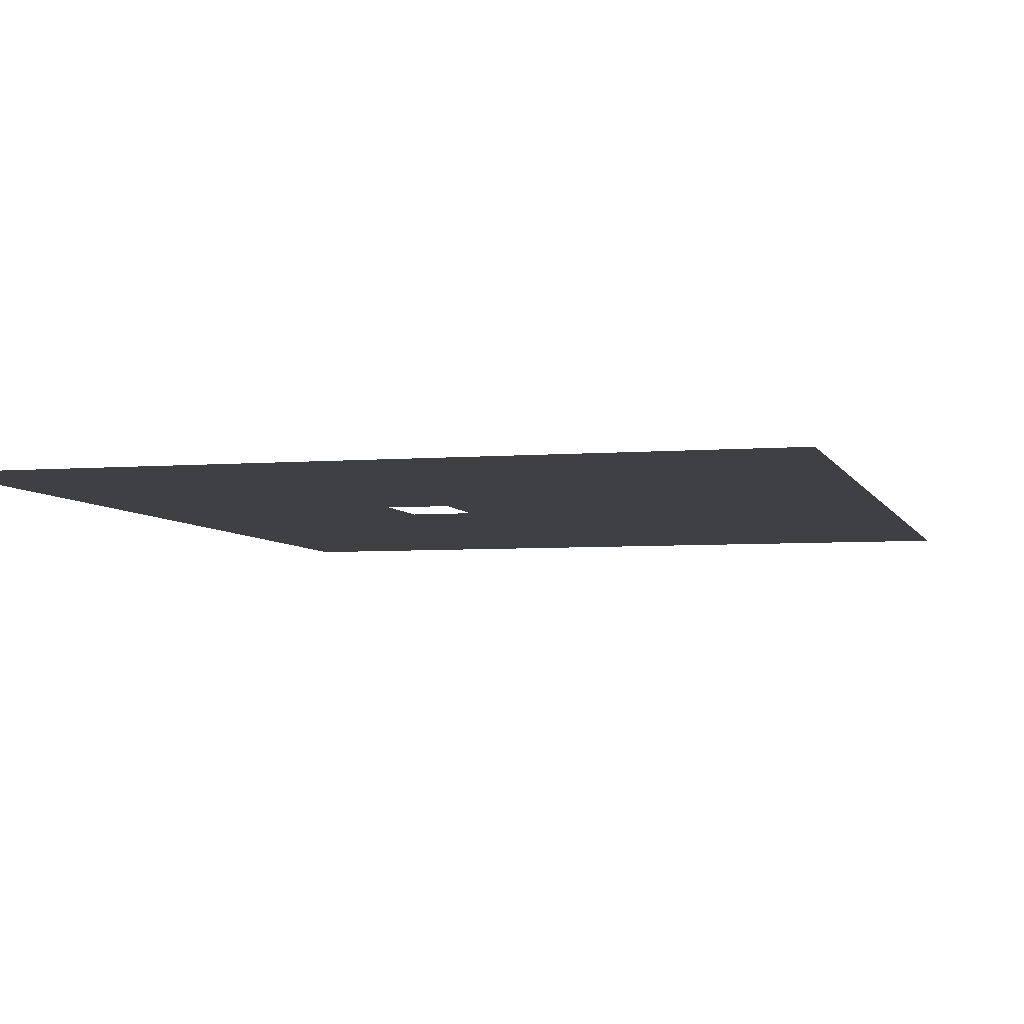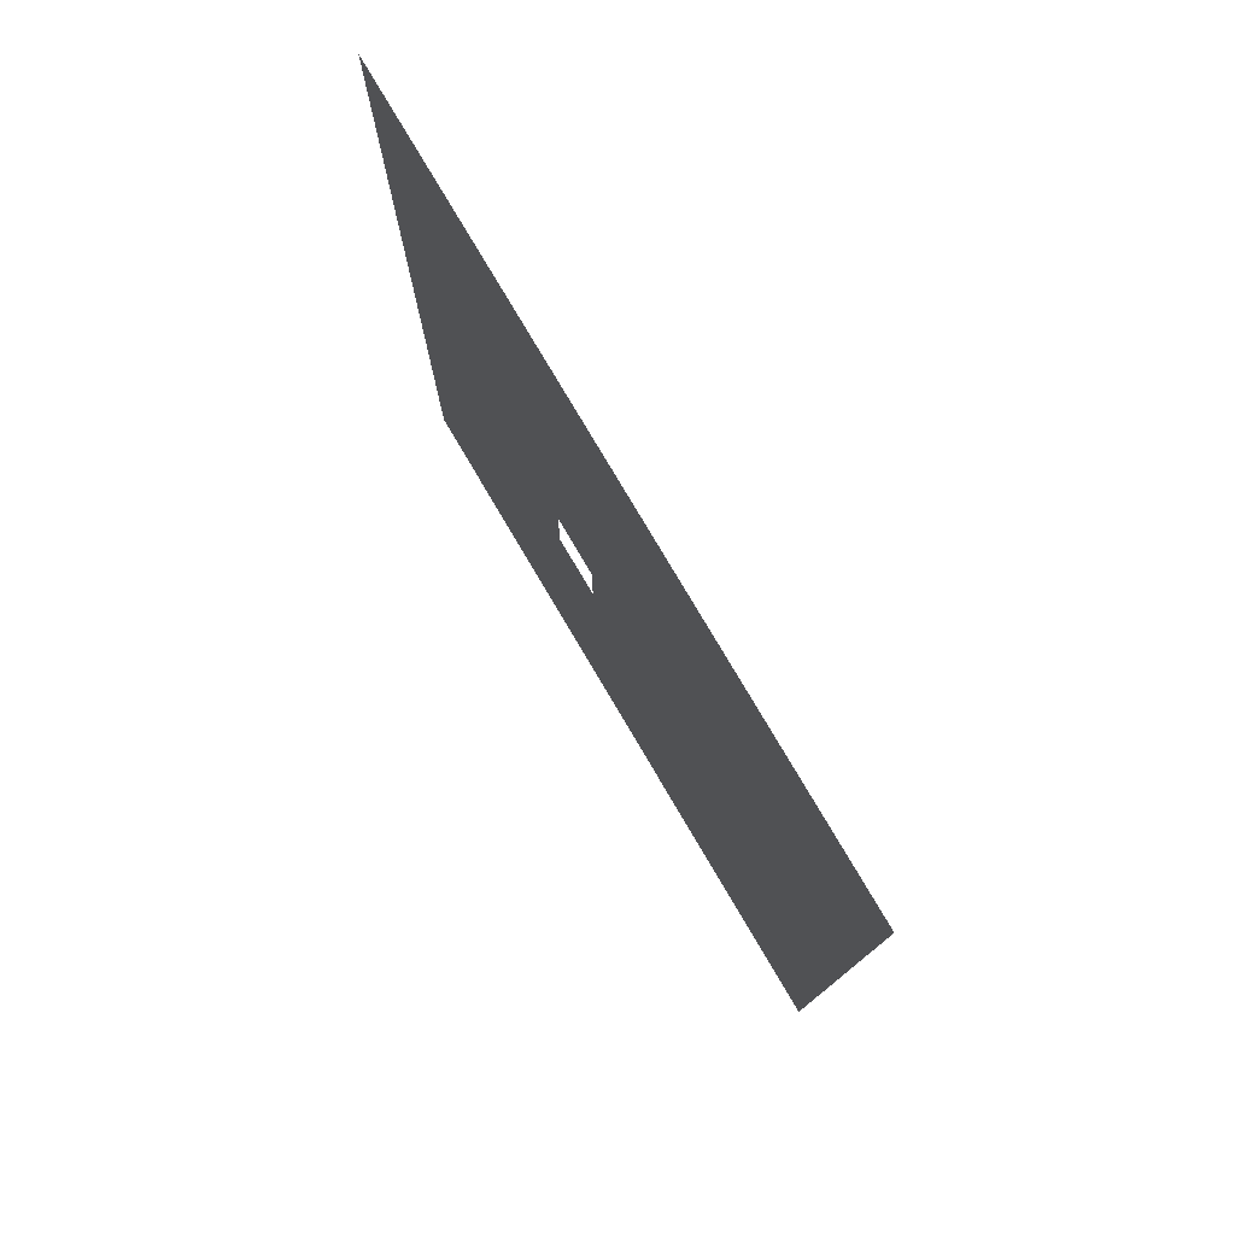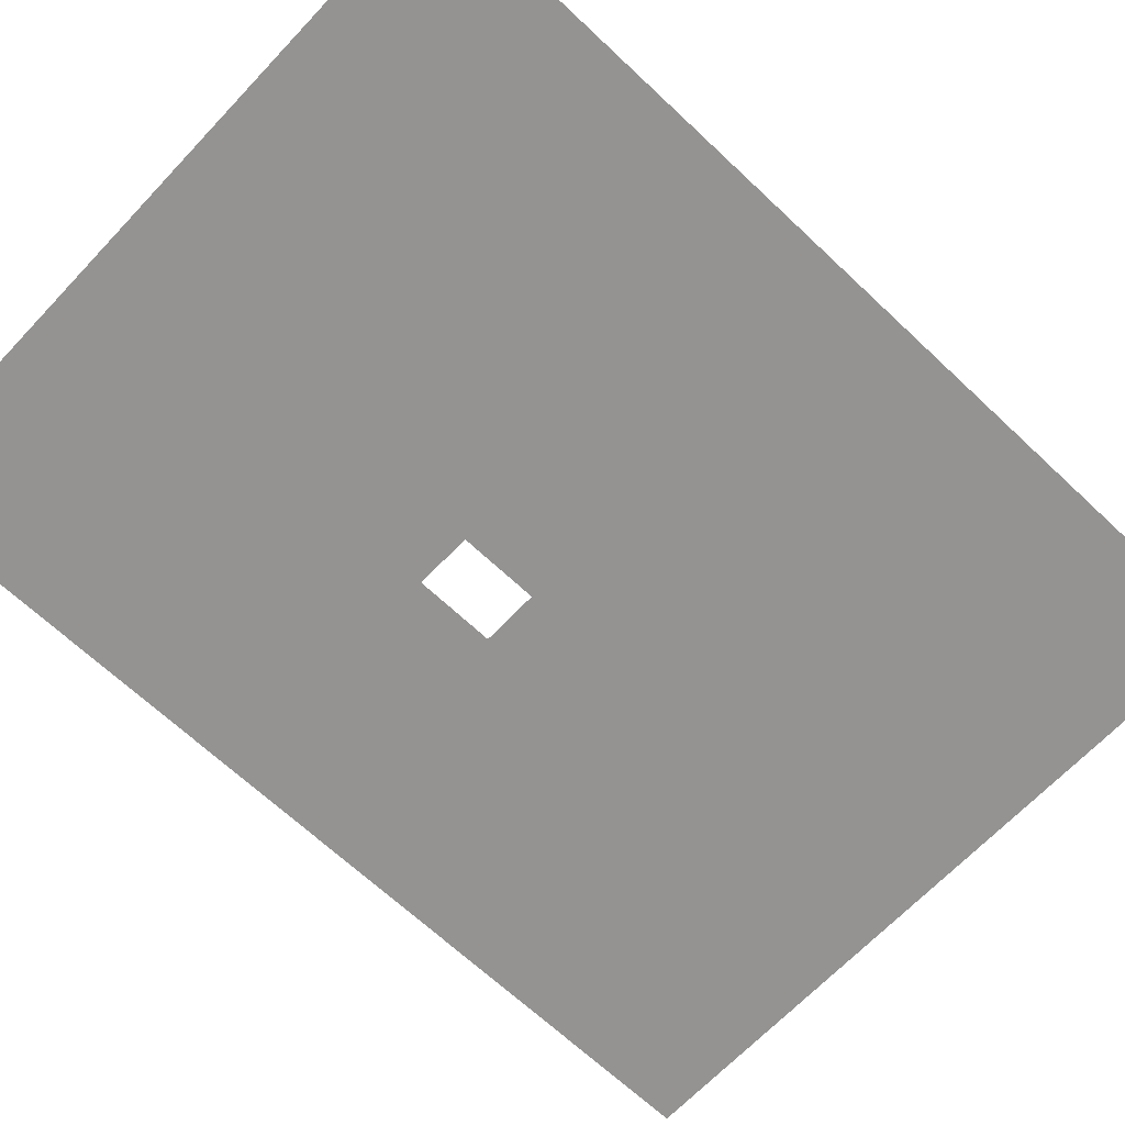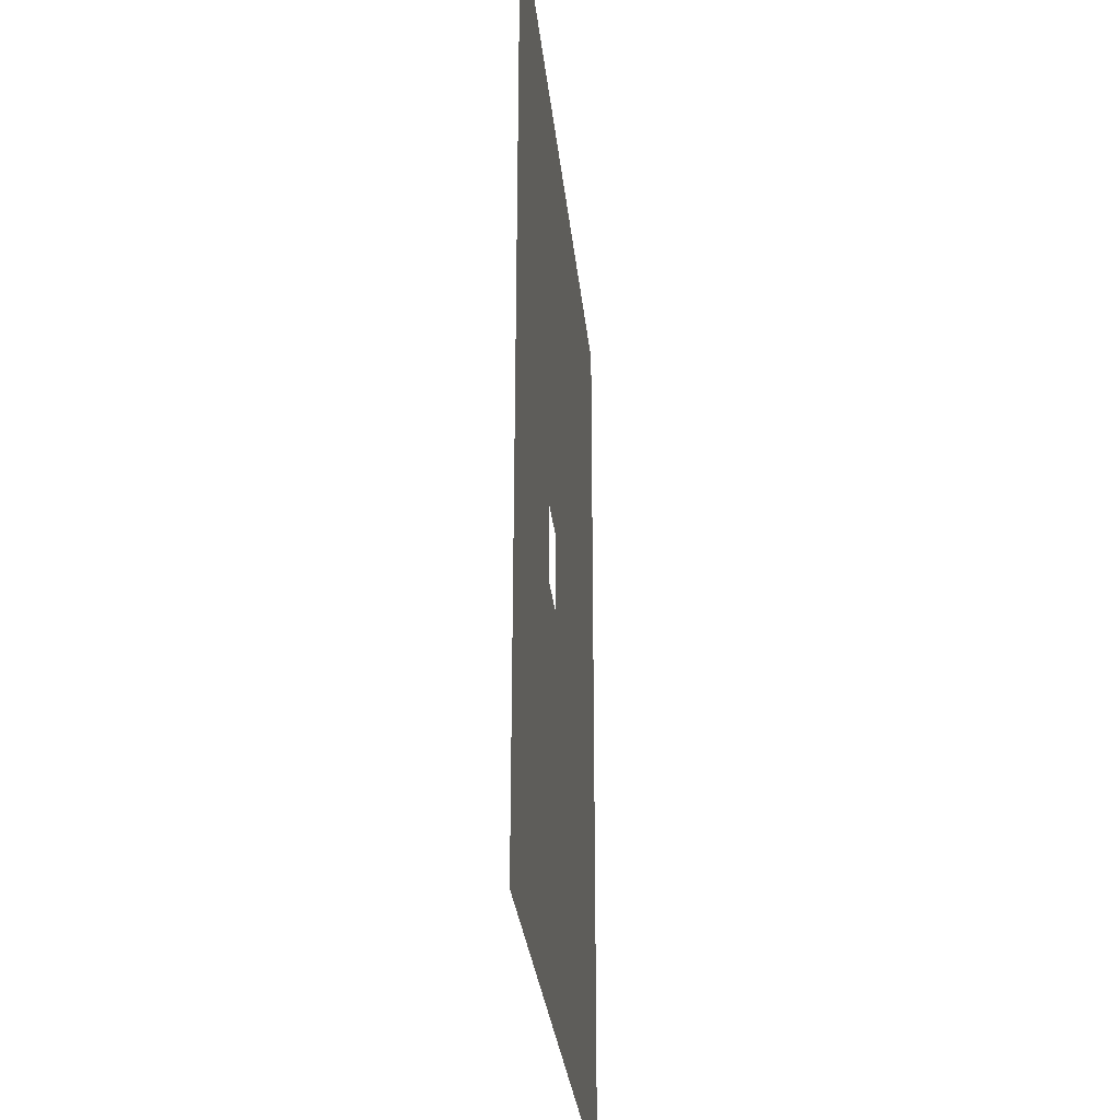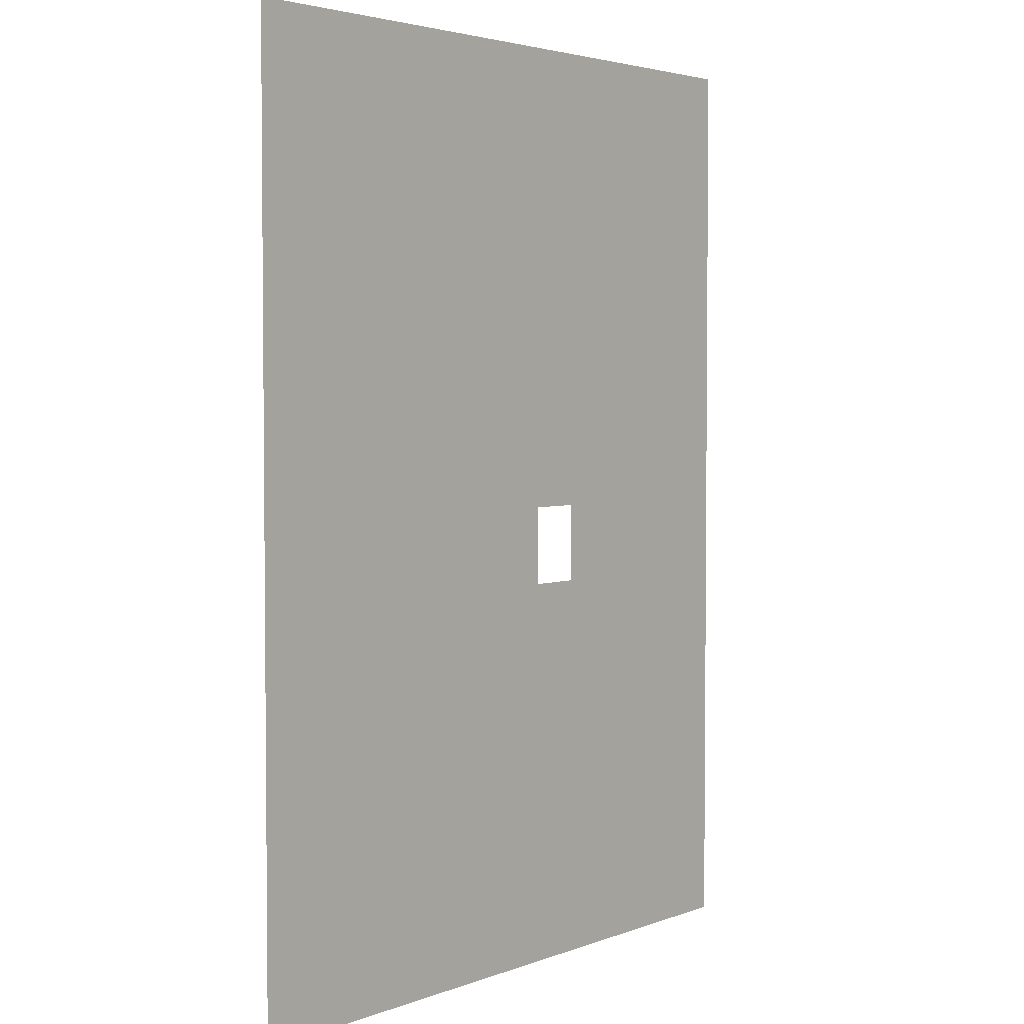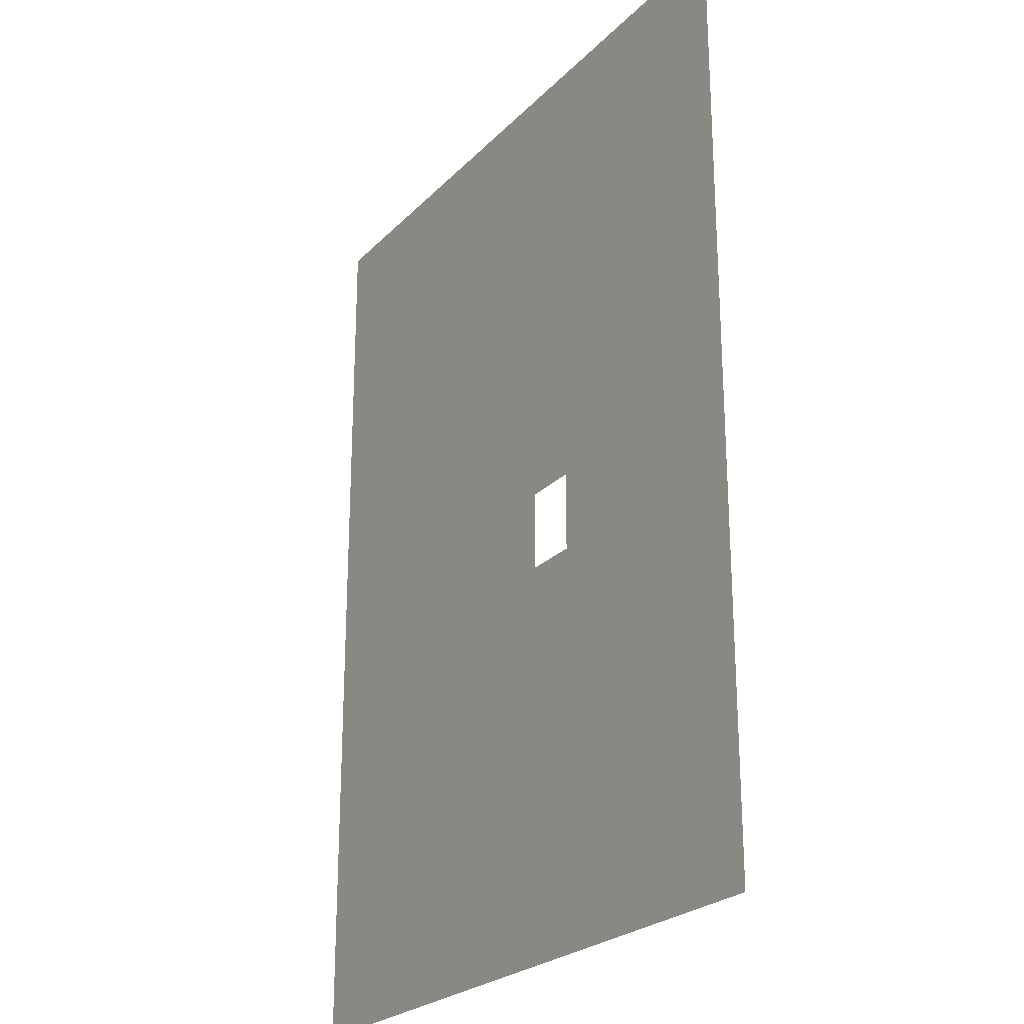
<metadata>
{"format":"obj","ext":"obj","renderer":"f3d","projection":"perspective","resolution":1024,"background":"white","views":[{"elev":-5.0,"azim":14.8,"up":"+Z"},{"elev":78.6,"azim":59.4,"up":"+Y"},{"elev":-66.8,"azim":46.6,"up":"+Z"},{"elev":-30.0,"azim":-84.2,"up":"+Y"},{"elev":3.4,"azim":128.8,"up":"+Y"},{"elev":-24.3,"azim":-122.3,"up":"+Y"}]}
</metadata>
<code>
g default
v 70 -199 186
v -180 -199 186
v 70 135 186
v -180 135 186
v -180 -31.01 186
v 70 -31.01 186
v -180 -59.11 186
v 70 -59.11 186
v -89.99 -199 186
v -89.99 135 186
v -89.99 -31.01 186
v -89.99 -59.11 186
v -69.95 -199 186
v -69.95 135 186
v -69.95 -31.01 186
v -69.95 -59.11 186
g pPlane32
f 1 13 16 8
f 6 15 14 3
f 8 16 15 6
f 12 9 2 7
f 10 11 5 4
f 11 12 7 5
f 16 13 9 12
f 14 15 11 10

</code>
